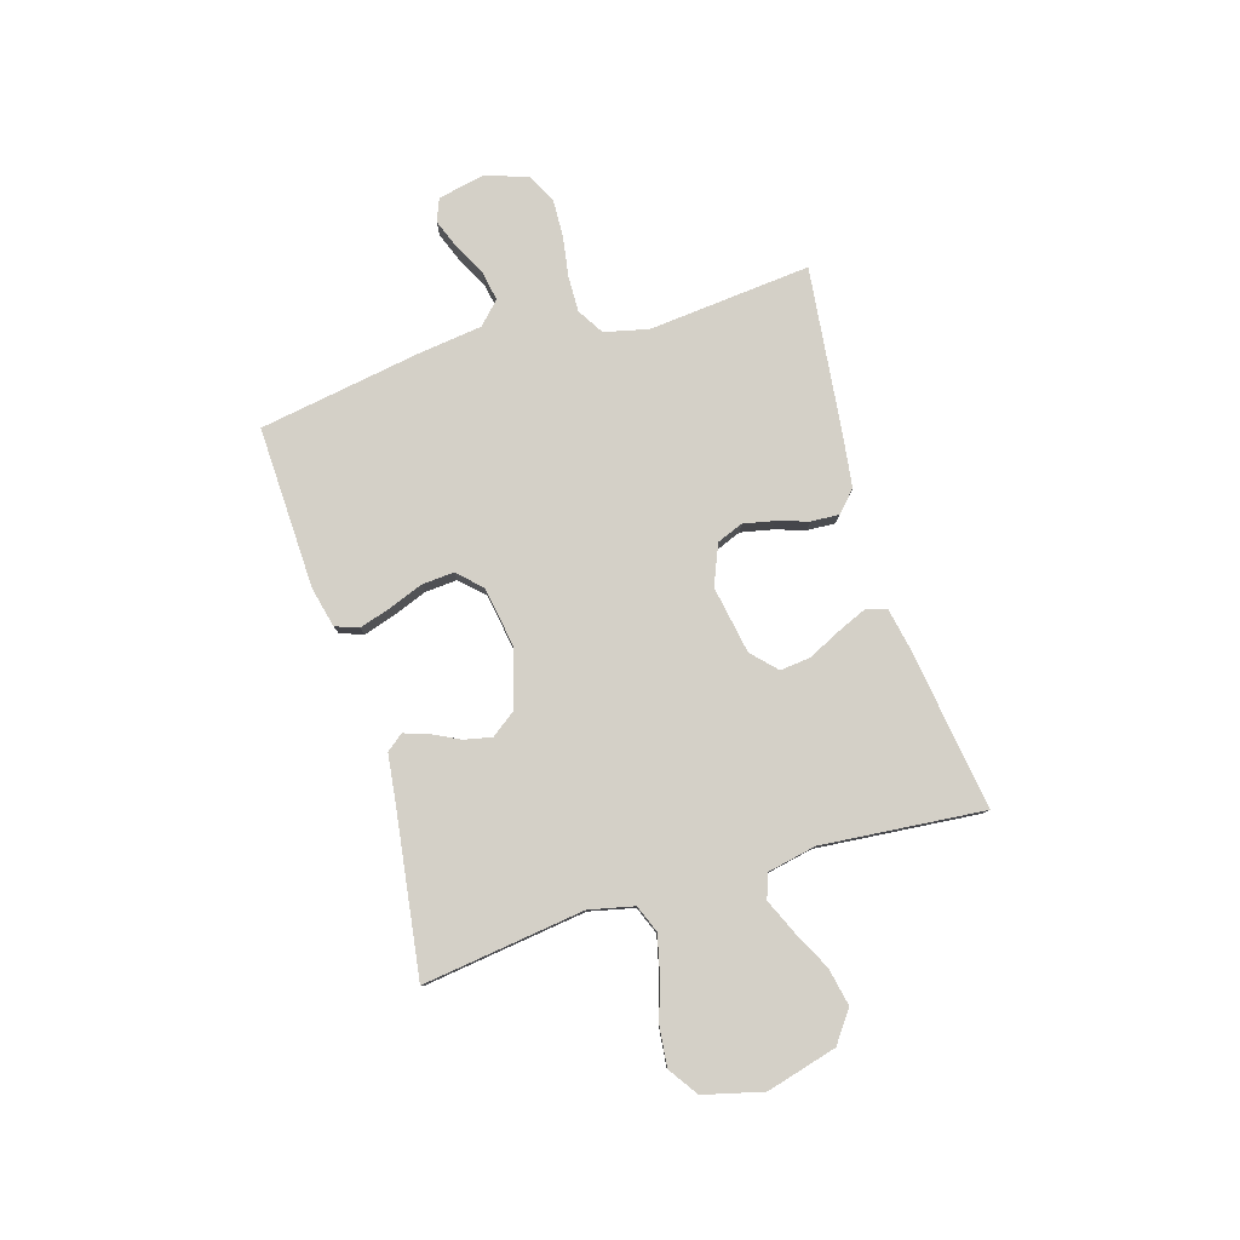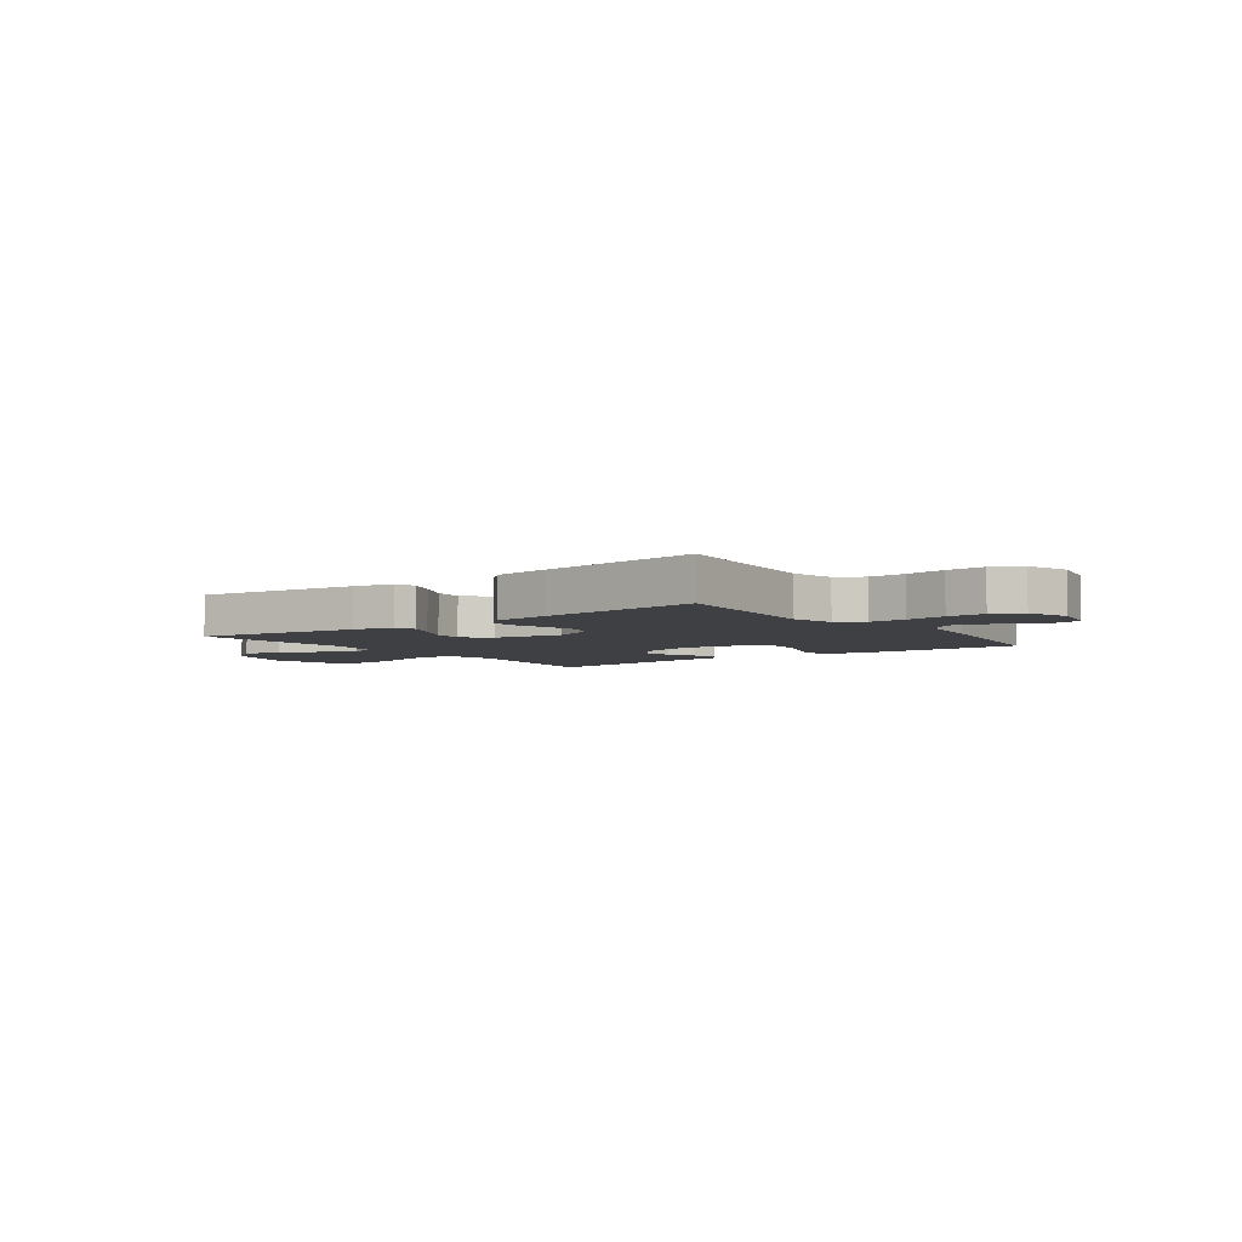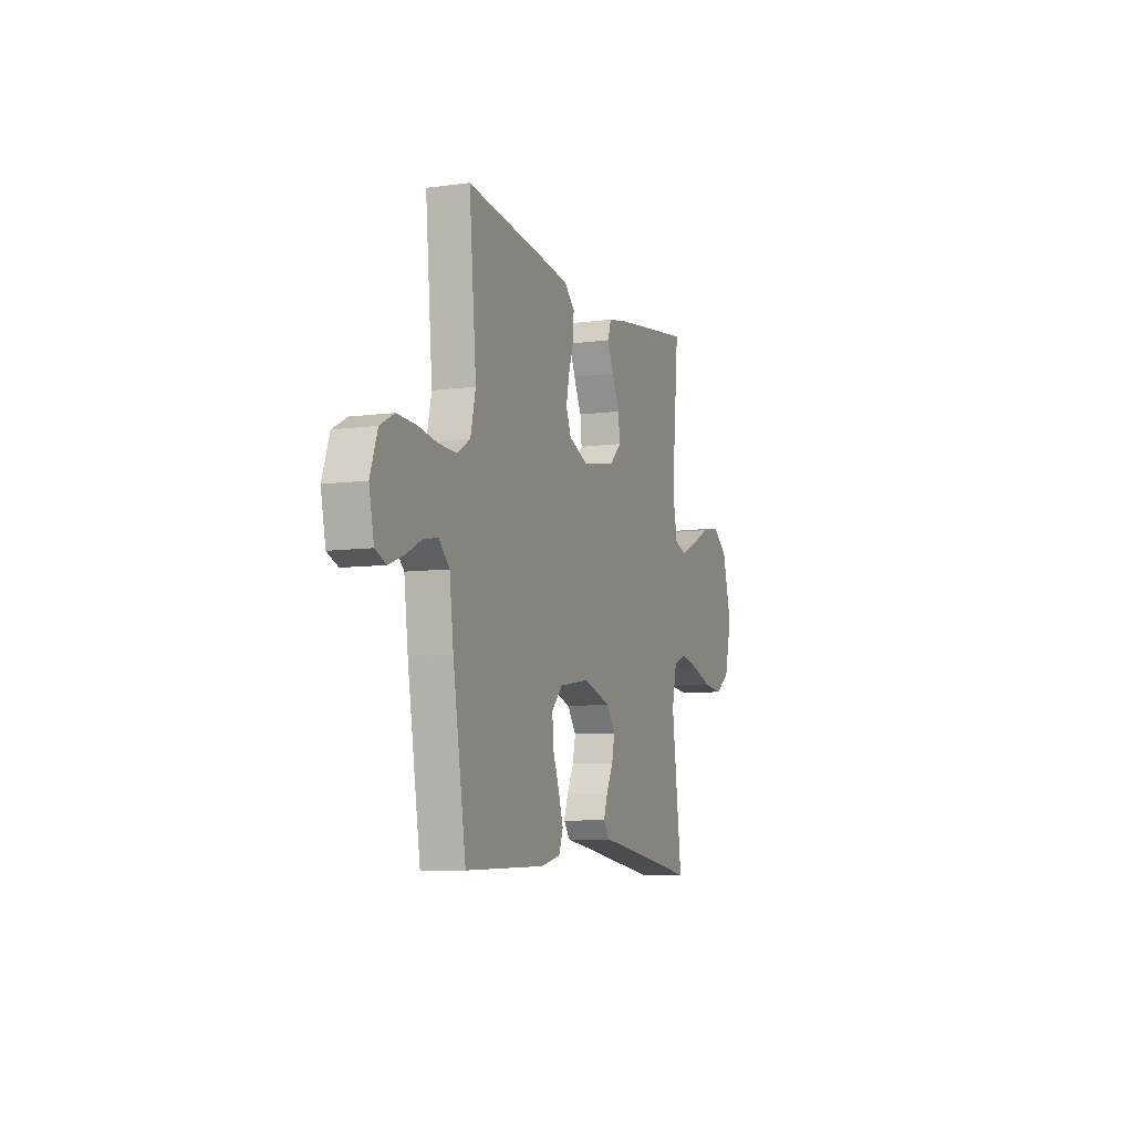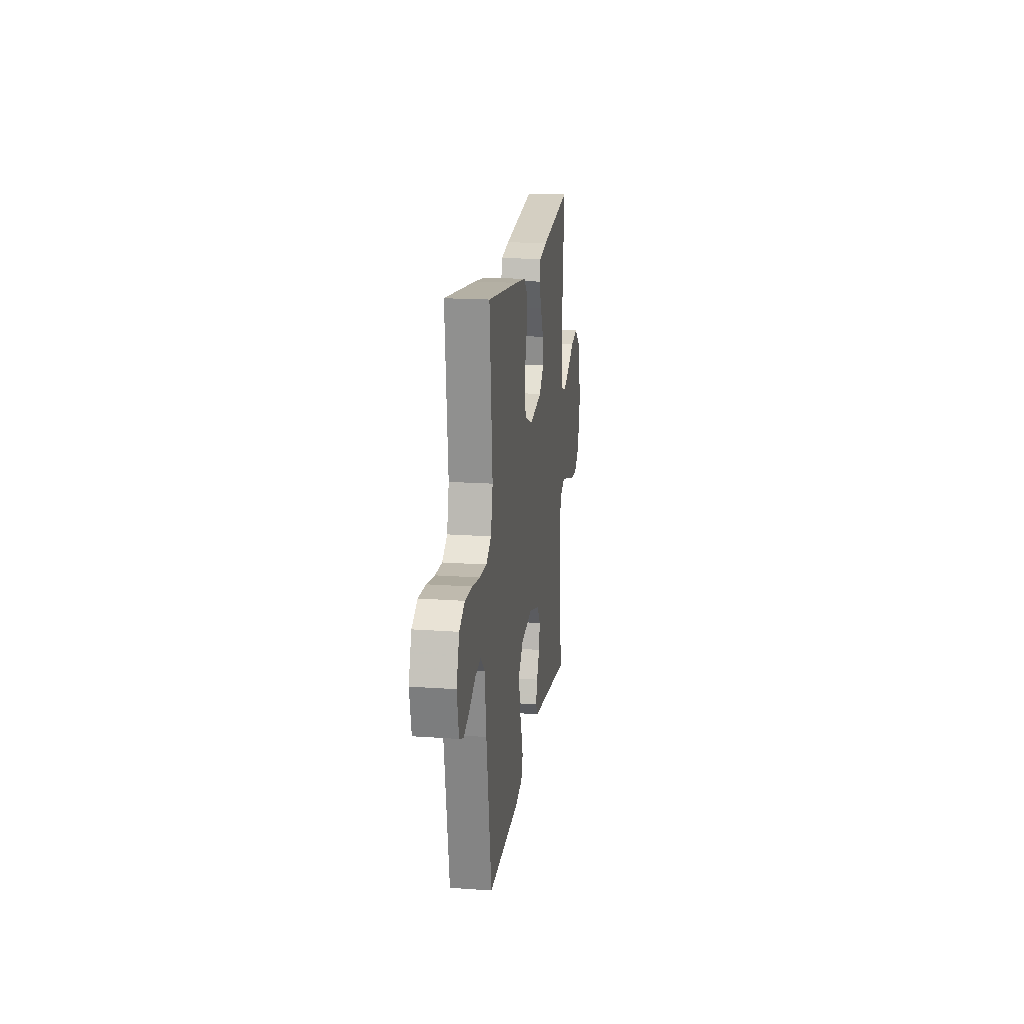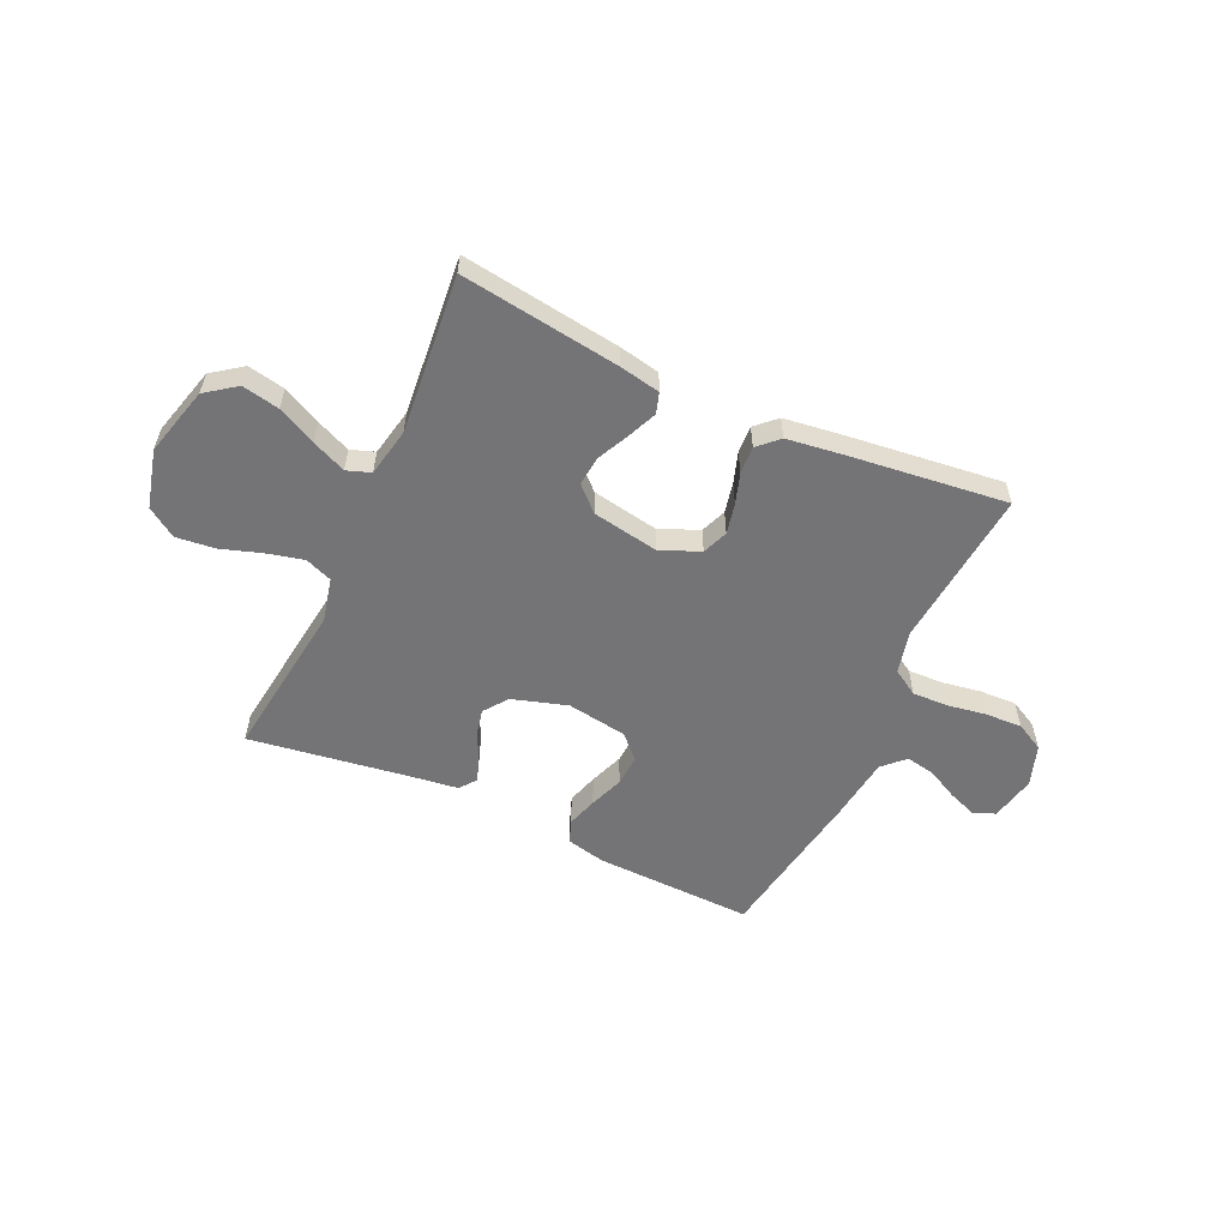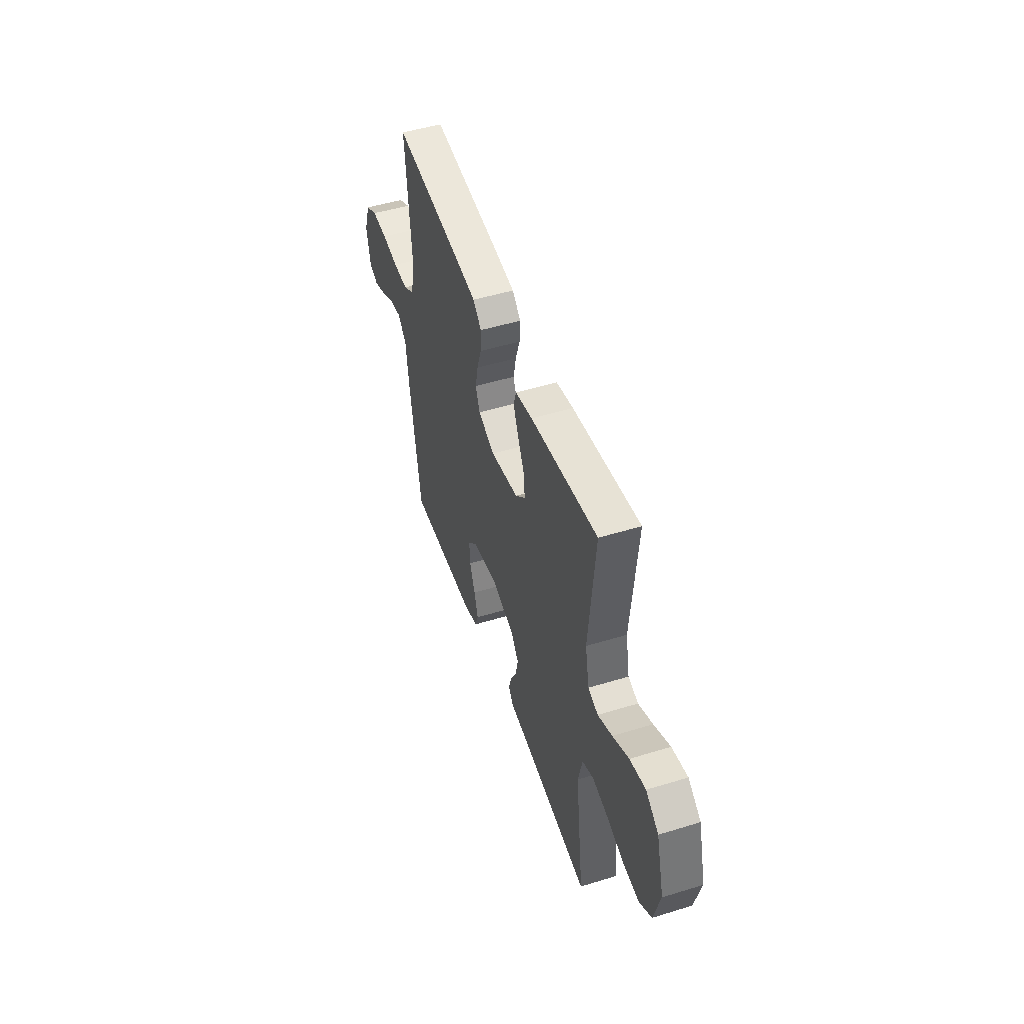
<metadata>
{"format":"obj","ext":"obj","renderer":"f3d","projection":"perspective","resolution":1024,"background":"white","views":[{"elev":80.0,"azim":-107.0,"up":"+Y"},{"elev":-4.9,"azim":36.5,"up":"+Y"},{"elev":-8.1,"azim":110.4,"up":"+Z"},{"elev":17.9,"azim":97.9,"up":"+Z"},{"elev":-56.3,"azim":-24.7,"up":"+Y"},{"elev":49.1,"azim":-108.8,"up":"+Z"}]}
</metadata>
<code>
v 0.5 0.07 -0.5
v 0.2 0.07 -0.491
v 0.126 0.07 -0.474
v 0.11 0.07 -0.431
v 0.128 0.07 -0.373
v 0.152 0.07 -0.309
v 0.156 0.07 -0.25
v 0.114 0.07 -0.207
v 0 0.07 -0.189
v -0.104 0.07 -0.221
v -0.137 0.07 -0.266
v -0.126 0.07 -0.317
v -0.1 0.07 -0.368
v -0.085 0.07 -0.413
v -0.109 0.07 -0.444
v -0.2 0.07 -0.456
v -0.5 0.07 -0.5
v -0.461 0.07 -0.2
v -0.48 0.07 -0.117
v -0.531 0.07 -0.097
v -0.601 0.07 -0.114
v -0.677 0.07 -0.139
v -0.75 0.07 -0.147
v -0.805 0.07 -0.11
v -0.833 0.07 0
v -0.798 0.07 0.13
v -0.741 0.07 0.172
v -0.671 0.07 0.158
v -0.599 0.07 0.122
v -0.535 0.07 0.094
v -0.49 0.07 0.11
v -0.472 0.07 0.2
v -0.5 0.07 0.5
v -0.2 0.07 0.458
v -0.124 0.07 0.443
v -0.112 0.07 0.404
v -0.135 0.07 0.35
v -0.164 0.07 0.29
v -0.17 0.07 0.234
v -0.125 0.07 0.191
v 0 0.07 0.169
v 0.074 0.07 0.2
v 0.093 0.07 0.248
v 0.081 0.07 0.305
v 0.062 0.07 0.363
v 0.059 0.07 0.415
v 0.097 0.07 0.451
v 0.2 0.07 0.465
v 0.5 0.07 0.5
v 0.473 0.07 0.2
v 0.492 0.07 0.119
v 0.541 0.07 0.089
v 0.607 0.07 0.091
v 0.681 0.07 0.103
v 0.751 0.07 0.106
v 0.804 0.07 0.078
v 0.831 0.07 0
v 0.813 0.07 -0.086
v 0.772 0.07 -0.103
v 0.717 0.07 -0.082
v 0.658 0.07 -0.052
v 0.604 0.07 -0.042
v 0.564 0.07 -0.081
v 0.549 0.07 -0.2
v 0.5 0 -0.5
v 0.2 0 -0.491
v 0.126 0 -0.474
v 0.11 0 -0.431
v 0.128 0 -0.373
v 0.152 0 -0.309
v 0.156 0 -0.25
v 0.114 0 -0.207
v 0 0 -0.189
v -0.104 0 -0.221
v -0.137 0 -0.266
v -0.126 0 -0.317
v -0.1 0 -0.368
v -0.085 0 -0.413
v -0.109 0 -0.444
v -0.2 0 -0.456
v -0.5 0 -0.5
v -0.461 0 -0.2
v -0.48 0 -0.117
v -0.531 0 -0.097
v -0.601 0 -0.114
v -0.677 0 -0.139
v -0.75 0 -0.147
v -0.805 0 -0.11
v -0.833 0 0
v -0.798 0 0.13
v -0.741 0 0.172
v -0.671 0 0.158
v -0.599 0 0.122
v -0.535 0 0.094
v -0.49 0 0.11
v -0.472 0 0.2
v -0.5 0 0.5
v -0.2 0 0.458
v -0.124 0 0.443
v -0.112 0 0.404
v -0.135 0 0.35
v -0.164 0 0.29
v -0.17 0 0.234
v -0.125 0 0.191
v 0 0 0.169
v 0.074 0 0.2
v 0.093 0 0.248
v 0.081 0 0.305
v 0.062 0 0.363
v 0.059 0 0.415
v 0.097 0 0.451
v 0.2 0 0.465
v 0.5 0 0.5
v 0.473 0 0.2
v 0.492 0 0.119
v 0.541 0 0.089
v 0.607 0 0.091
v 0.681 0 0.103
v 0.751 0 0.106
v 0.804 0 0.078
v 0.831 0 0
v 0.813 0 -0.086
v 0.772 0 -0.103
v 0.717 0 -0.082
v 0.658 0 -0.052
v 0.604 0 -0.042
v 0.564 0 -0.081
v 0.549 0 -0.2
f 63 64 1 2
f 58 59 60 61
f 56 57 58 61
f 56 61 62
f 53 54 55 56
f 52 53 56 62
f 51 52 62 63
f 47 48 49 50
f 47 50 51
f 44 45 46 47
f 43 44 47 51
f 42 43 51 63
f 35 36 37 38
f 33 34 35 38
f 32 33 38 39
f 31 32 39 40
f 26 27 28 29
f 26 29 30
f 25 26 30
f 24 25 30
f 21 22 23 24
f 20 21 24 30
f 19 20 30 31
f 16 17 18
f 12 13 14 15
f 11 12 15 16
f 3 4 5 6
f 63 2 3 6
f 63 6 7
f 41 42 63 7
f 40 41 7 8
f 31 40 8 9
f 19 31 9 10
f 11 16 18 19
f 10 11 19
f 66 65 128 127
f 125 124 123 122
f 125 122 121 120
f 126 125 120
f 120 119 118 117
f 126 120 117 116
f 127 126 116 115
f 114 113 112 111
f 115 114 111
f 111 110 109 108
f 115 111 108 107
f 127 115 107 106
f 102 101 100 99
f 102 99 98 97
f 103 102 97 96
f 104 103 96 95
f 93 92 91 90
f 94 93 90
f 94 90 89
f 94 89 88
f 88 87 86 85
f 94 88 85 84
f 95 94 84 83
f 82 81 80
f 79 78 77 76
f 80 79 76 75
f 70 69 68 67
f 70 67 66 127
f 71 70 127
f 71 127 106 105
f 72 71 105 104
f 73 72 104 95
f 74 73 95 83
f 83 82 80 75
f 83 75 74
f 1 65 66 2
f 2 66 67 3
f 3 67 68 4
f 4 68 69 5
f 5 69 70 6
f 6 70 71 7
f 7 71 72 8
f 8 72 73 9
f 9 73 74 10
f 10 74 75 11
f 11 75 76 12
f 12 76 77 13
f 13 77 78 14
f 14 78 79 15
f 15 79 80 16
f 16 80 81 17
f 17 81 82 18
f 18 82 83 19
f 19 83 84 20
f 20 84 85 21
f 21 85 86 22
f 22 86 87 23
f 23 87 88 24
f 24 88 89 25
f 25 89 90 26
f 26 90 91 27
f 27 91 92 28
f 28 92 93 29
f 29 93 94 30
f 30 94 95 31
f 31 95 96 32
f 32 96 97 33
f 33 97 98 34
f 34 98 99 35
f 35 99 100 36
f 36 100 101 37
f 37 101 102 38
f 38 102 103 39
f 39 103 104 40
f 40 104 105 41
f 41 105 106 42
f 42 106 107 43
f 43 107 108 44
f 44 108 109 45
f 45 109 110 46
f 46 110 111 47
f 47 111 112 48
f 48 112 113 49
f 49 113 114 50
f 50 114 115 51
f 51 115 116 52
f 52 116 117 53
f 53 117 118 54
f 54 118 119 55
f 55 119 120 56
f 56 120 121 57
f 57 121 122 58
f 58 122 123 59
f 59 123 124 60
f 60 124 125 61
f 61 125 126 62
f 62 126 127 63
f 63 127 128 64
f 64 128 65 1

</code>
